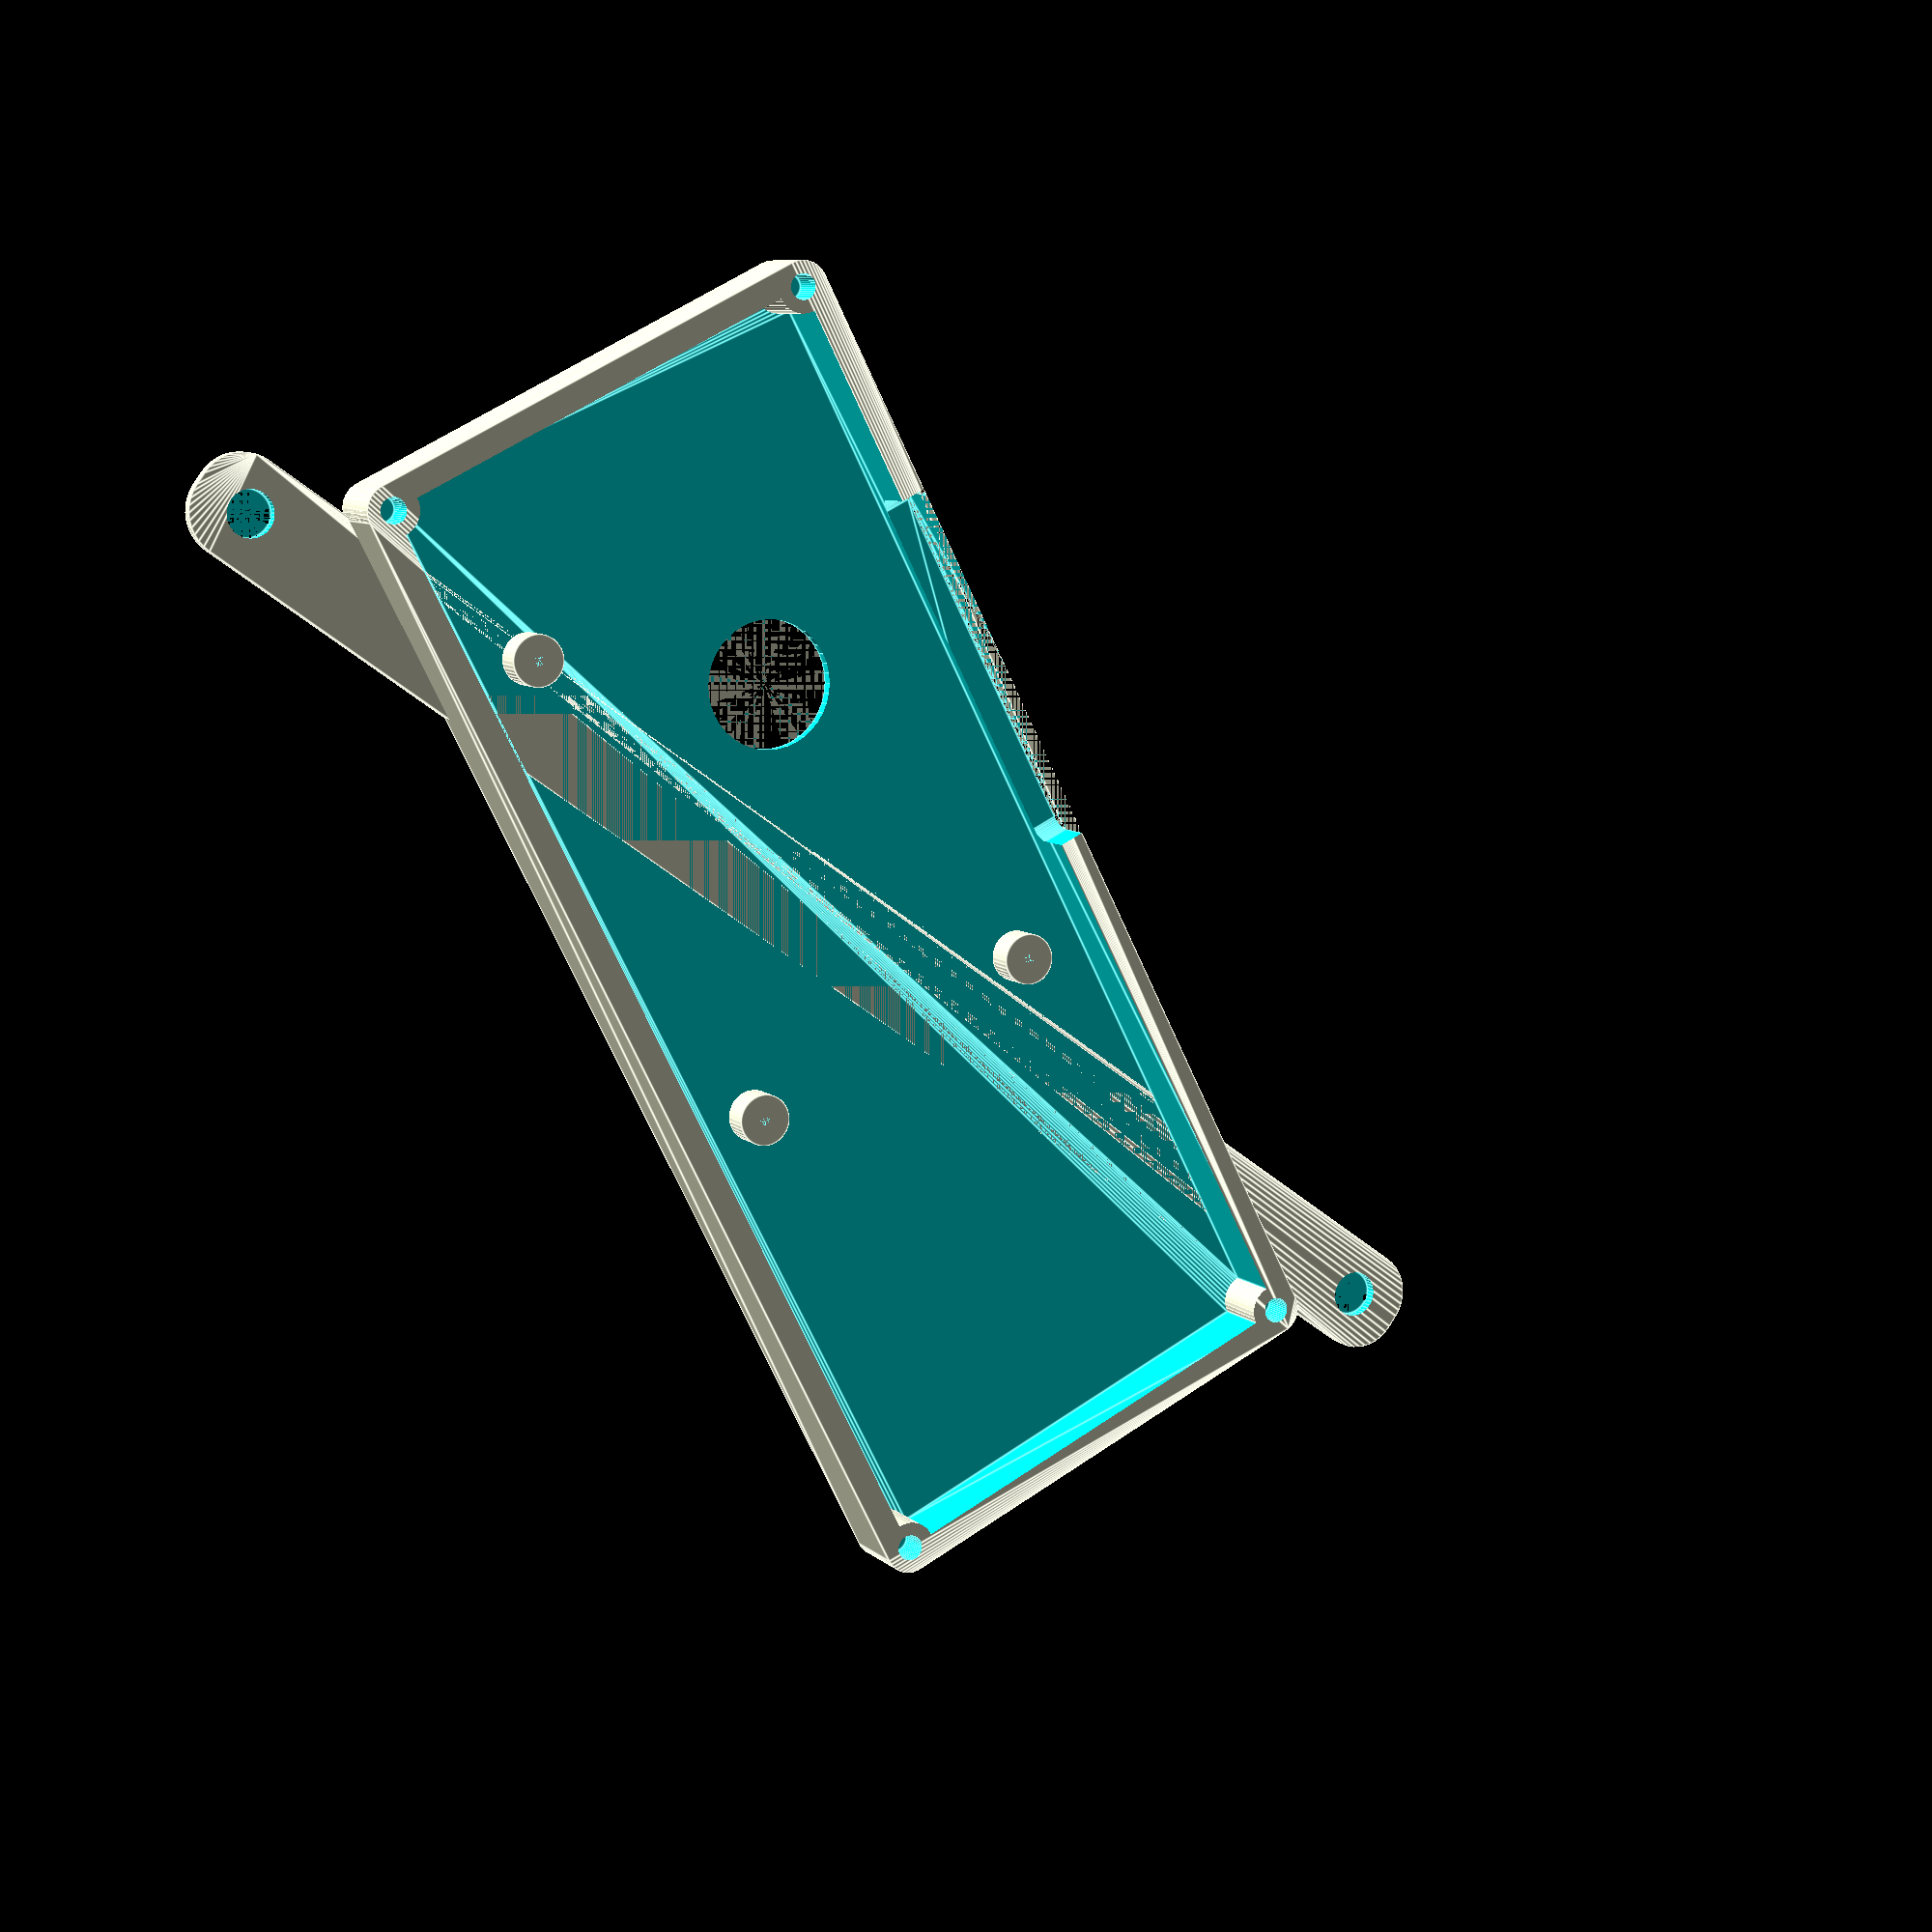
<openscad>
$fn=40;
//constants
//profil
profil_b=40;
profil_h=6;
//waage
waage_b=25.5;
waage_l=95;
//enclosure extras
schiene_b=waage_b+1;//bisschen spiel, gegen verkantung
wand_strke=2;//wandstaerke
drillhills2wand=3.5;
//platine
platine_thickn=0.8;
usbc_h=8;//bisschen spiel
usbc_w=30;//bisschen spiel

rotate([0,0,28]) difference() {
    rounded_cube(122,8,1,3.5);
    translate([(122-113)/2,8/2,0]) cylinder(r=1.8,h=5);
    translate([122-(122-113)/2,8/2,0]) cylinder(r=1.8,h=5);
}

translate([4,52,0]) rotate([0,0,-90]) unterseite();


//translate([profil_b,0,profil_h*2-0.5]) rotate([0,180,0]) oberseite();
//battery();

//corner_bearings();
//drill_hills();

module oberseite() {
    difference() {
        union() {
        rounded_cube(profil_b,waage_l,profil_h-0.5,2);
        translate([wand_strke/2,wand_strke/2,profil_h-0.5]) {
                    rounded_cube(profil_b-wand_strke,
                        waage_l-wand_strke,0.5,2);
        }
    }
     difference () {
            union() {
                translate([wand_strke,wand_strke,3]) {
                    rounded_cube(profil_b-wand_strke*2,
                        waage_l-wand_strke*2,profil_h,2);
                }
                translate([profil_b-5,33,profil_h-usbc_h/2]) usbc();
            }
            corner_bearings();
            
        }
        translate([0,0,0])corner_drills();
    }
    
}

module unterseite() {
    difference() {
        rounded_cube(profil_b,waage_l,profil_h,2);
        translate([wand_strke/2,wand_strke/2,6.5]) {
                    rounded_cube(profil_b-wand_strke,
                    waage_l-wand_strke,profil_h,2);
        }
        translate([wand_strke/2,wand_strke/2,6.5]) {
                    rounded_cube(profil_b-wand_strke,
                        waage_l-wand_strke,profil_h,2);
        }
        difference () {
            union() {
                translate([wand_strke,wand_strke,1]) {
                    rounded_cube(profil_b-wand_strke*2,
                        waage_l-wand_strke*2,profil_h,2);
                }
                translate([0,20,profil_h-usbc_h/2]) usbc();
            }
            corner_bearings();
            
        }
        translate([0,0,3])corner_drills();
        translate([(profil_b-waage_b)/2+4+5,wand_strke+drillhills2wand+23,0])cylinder(r=5,h=50);

    }
    //drill hills
    
    translate([wand_strke+drillhills2wand,wand_strke+drillhills2wand+10,1]){
        drill_hills(outer=2, inner=0.4, 
            distancex=profil_b-((wand_strke+drillhills2wand)*2+4),
            distancey=40, h=2.5);
    }
}

module usbc() {
    translate([0,0,0]) rotate([90,0,90])
    rounded_cube(usbc_w,usbc_h,5,r=1);
}

module battery(battery_l=27, battery_w=20, battery_h=5) {
    color("green") {
        translate([center(profil_b,battery_l),waage_l-(battery_w+wand_strke+0.5),3]) cube([battery_l,battery_w,battery_h]);
        echo("Abstand",5);
    }
}

module waage_for_diff() {
    difference() {
        color("aqua") cube([schiene_b, waage_l, profil_h]);
        translate([0,center(waage_l,waage_l/5),5.85]) {
            color("aqua") cube([schiene_b, waage_l/5, profil_h]);
        }
    }
}

module corner_bearings(r=2,h=50) {
    translate([r,r,0])cylinder(r=r,h=h);
    translate([r,waage_l-r,0]) cylinder(r=r,h=h);
    translate([profil_b-r,waage_l-r,0]) cylinder(r=r,h=h);
    translate([profil_b-r,r,0]) cylinder(r=r,h=h);
}

module corner_drills(r=1,h=50,bearings_r=2) {
    translate([bearings_r,bearings_r,0])cylinder(r=r,h=h);
    translate([bearings_r,waage_l-bearings_r,0]) cylinder(r=r,h=h);
    translate([profil_b-bearings_r,waage_l-bearings_r,0]) 
        cylinder(r=r,h=h);
    translate([profil_b-bearings_r,bearings_r,0]) cylinder(r=r,h=h);
}

//ganzes Array von haltern
//distance: hole2
module drill_hills(distancex=10, distancey=10, h=4, outer=1, inner=0.5) {
    translate([outer,distancey+outer,0]) s_drill_hill(h,outer,inner);
    translate([outer+distancex,outer,0]) s_drill_hill(h,outer,inner);
    translate([outer+distancex,distancey+outer,0]) s_drill_hill(h,outer,inner);
}

//einzelner Platinenhalter
module s_drill_hill(h=1, outer=1, inner=0.5) {
    difference() {
        cylinder(r=outer,h=h);
        cylinder(r=inner,h=h);
    }
}


module rounded_cube(w,d,h,r) {
    translate([r,r,0]) {
        minkowski() {
            cube([w-2*r,d-2*r,h/2]);
            cylinder(r=r,h=h/2);
        }
    }
}

   module prism(l, w, h){
       polyhedron(
               points=[[0,0,0], [l,0,0], [l,w,0], [0,w,0], [0,w,h], [l,w,h]],
               faces=[[0,1,2,3],[5,4,3,2],[0,4,5,1],[0,3,4],[5,2,1]]
               );
       

       }

function center(w_of_object2center_in, w_of_object2be_centered) 
    = ((w_of_object2center_in)/2)-((w_of_object2be_centered)/2);
</openscad>
<views>
elev=172.3 azim=243.4 roll=204.6 proj=p view=edges
</views>
